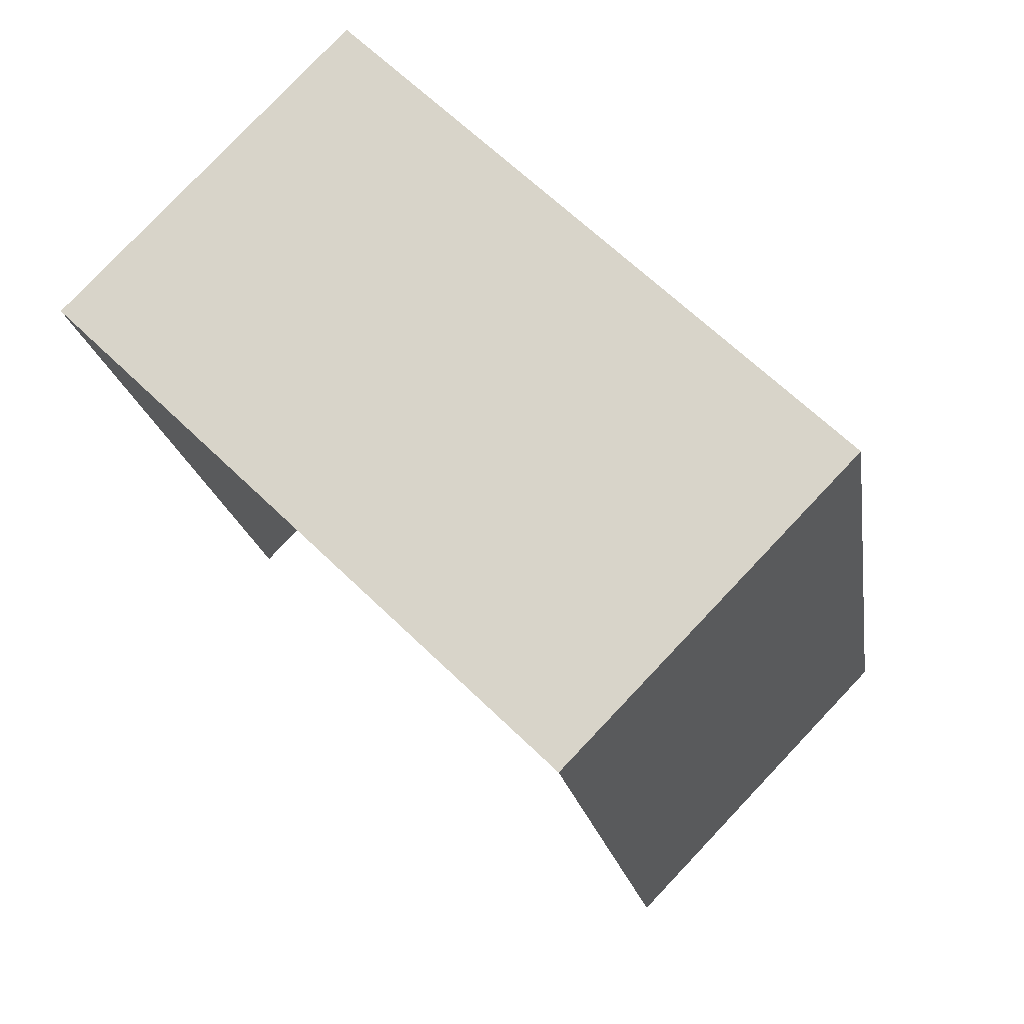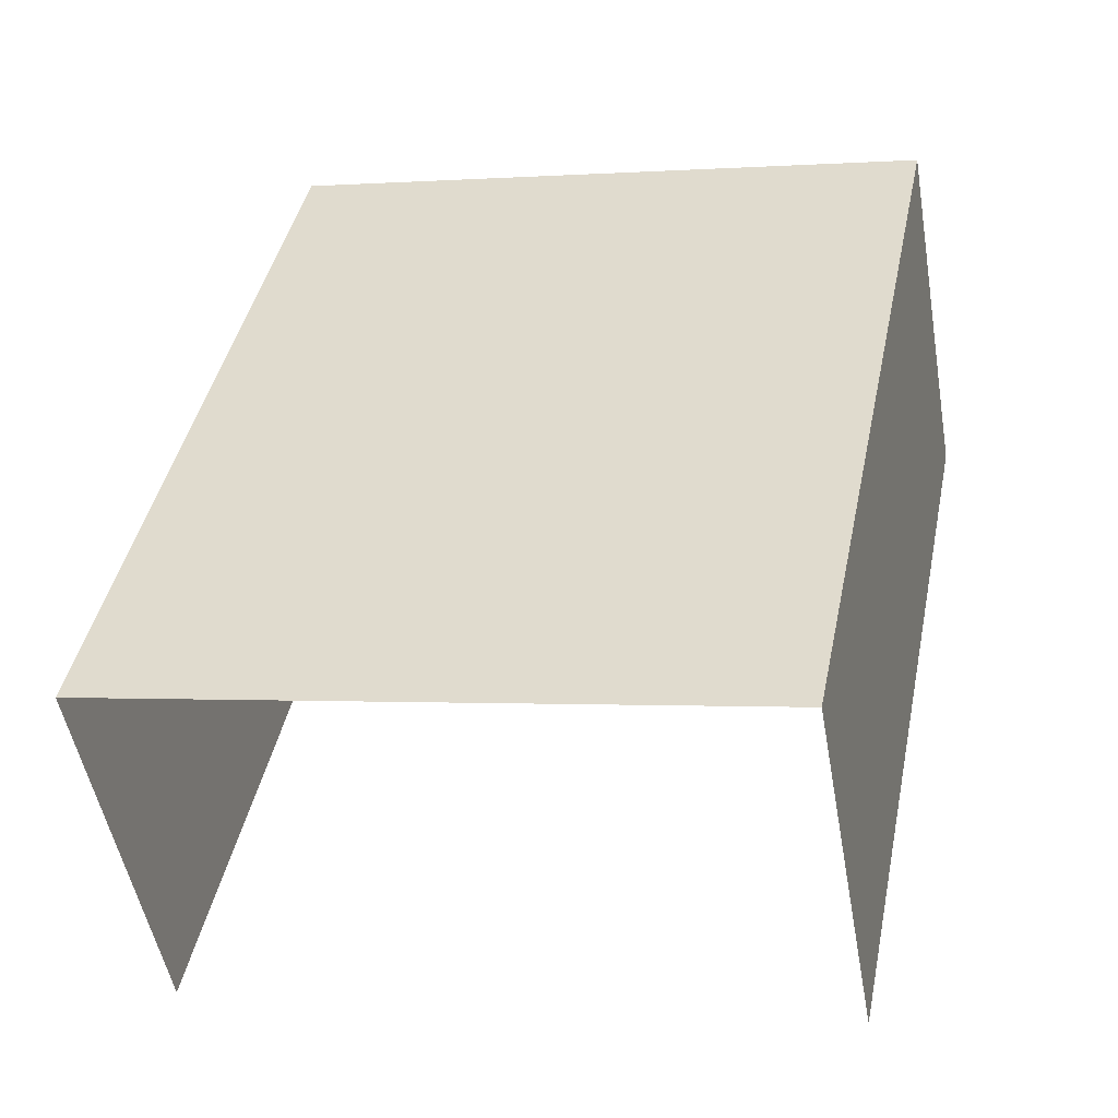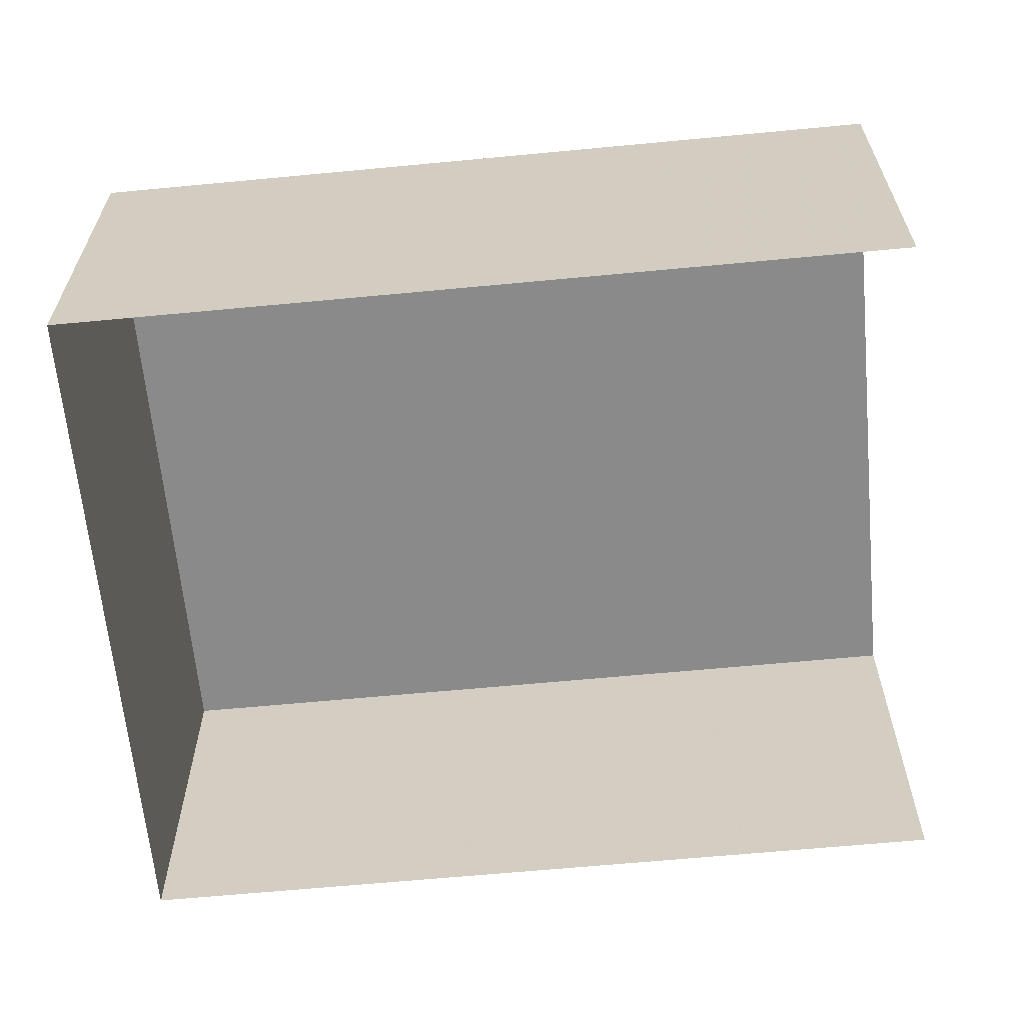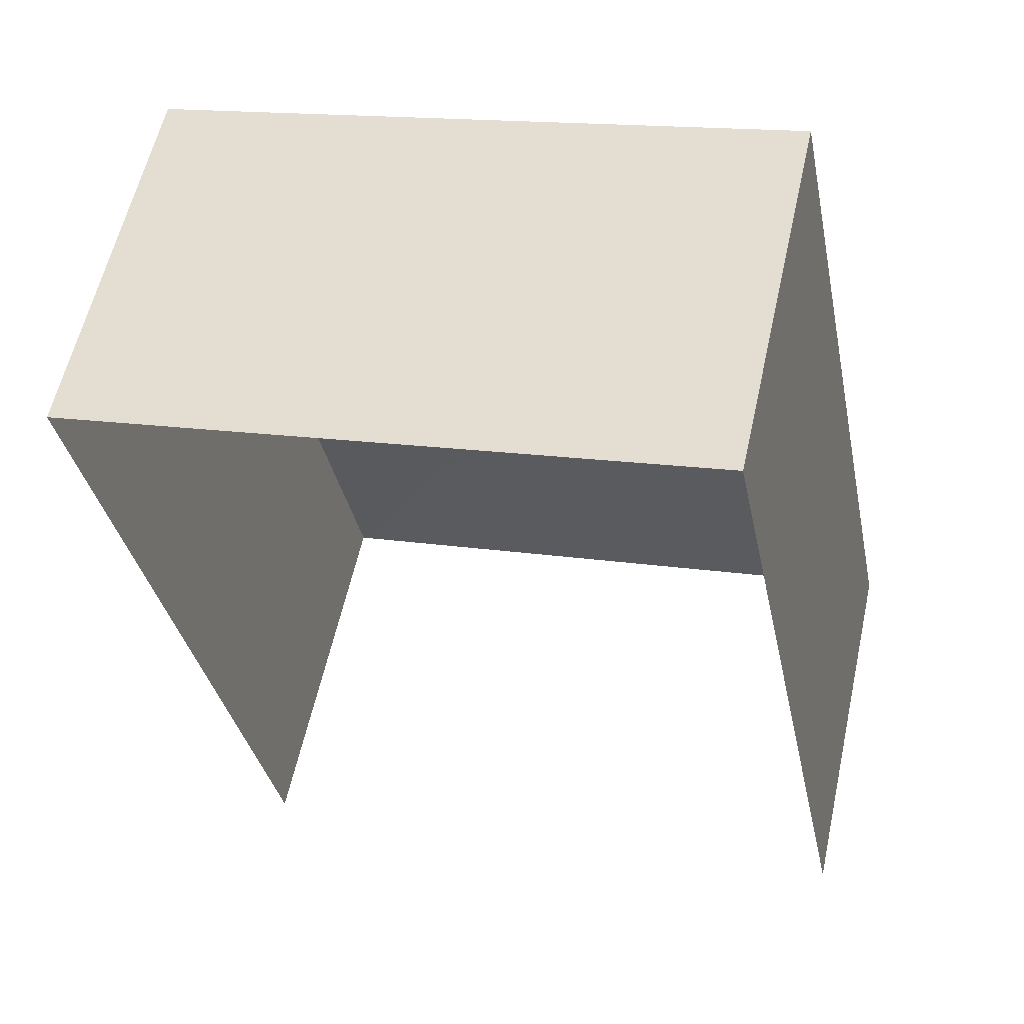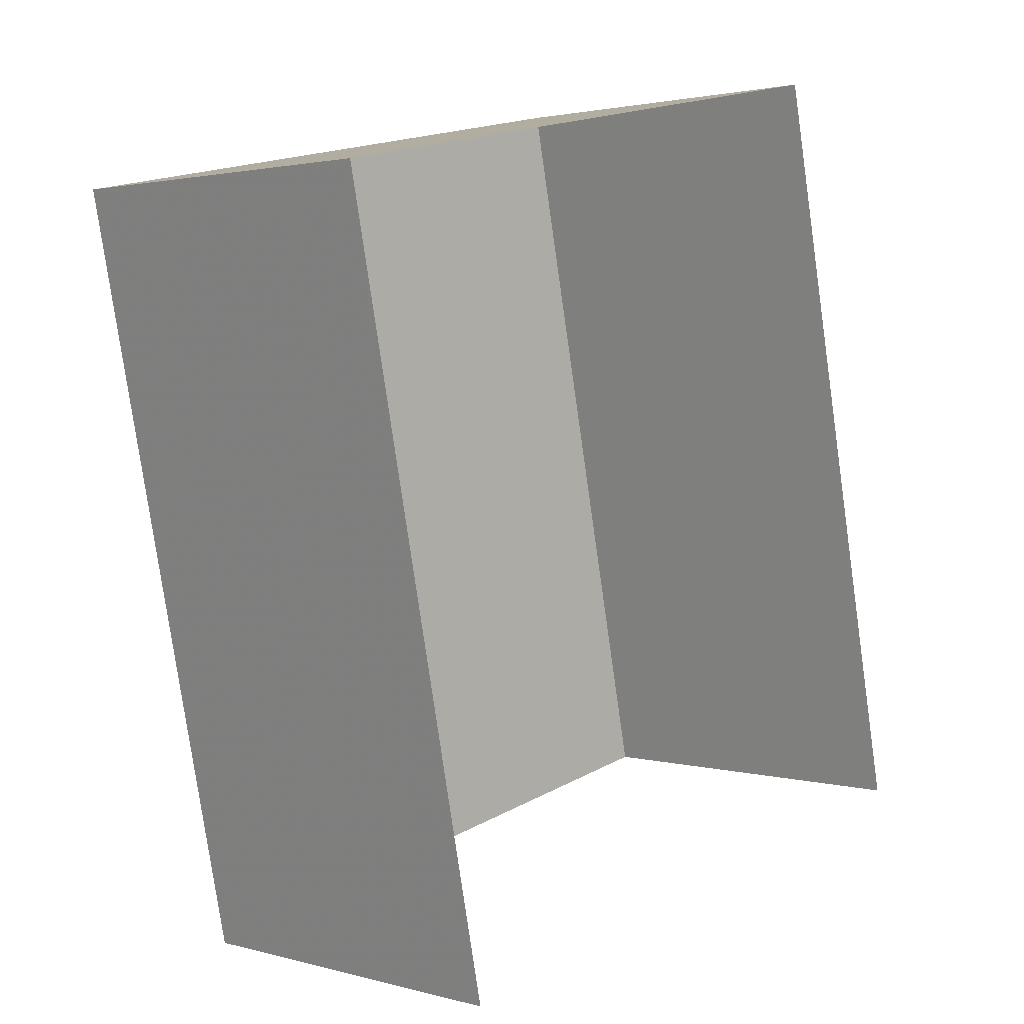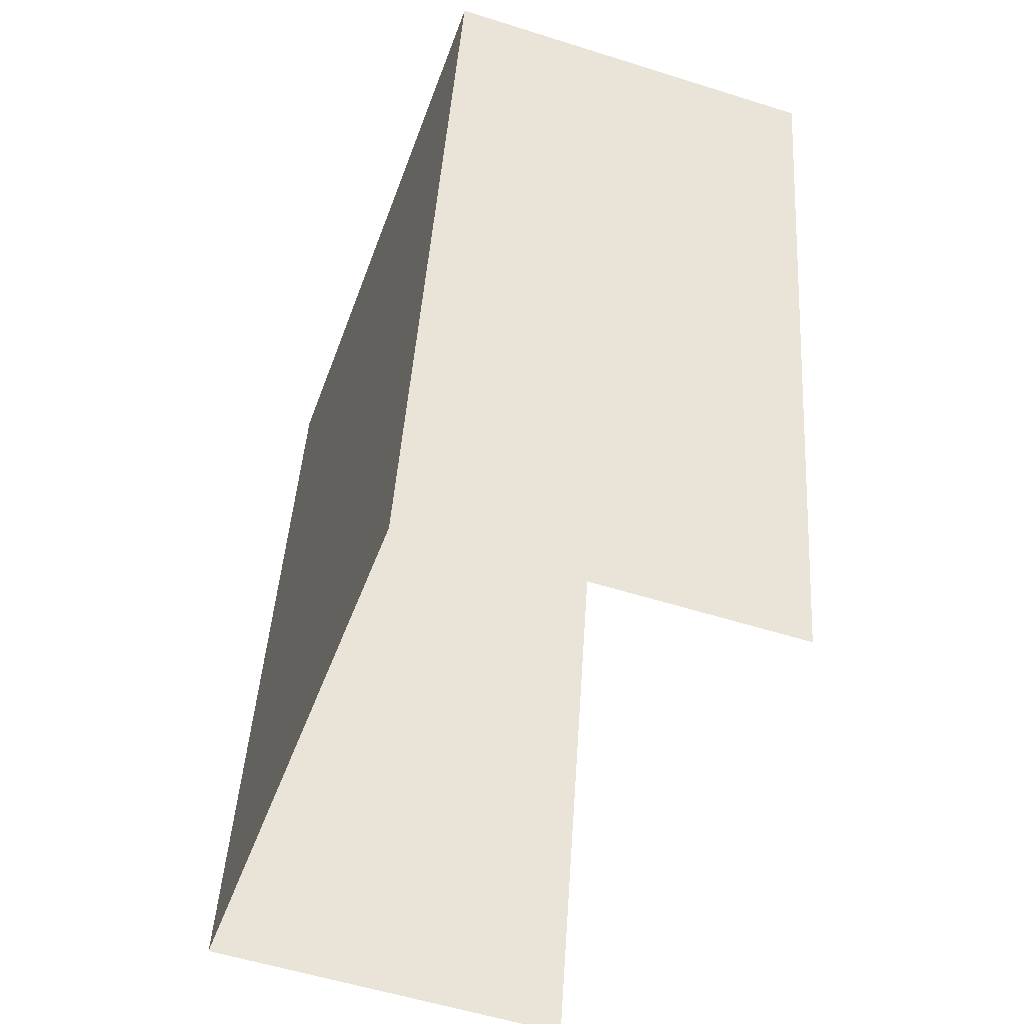
<metadata>
{"format":"obj","ext":"obj","renderer":"f3d","projection":"perspective","resolution":1024,"background":"white","views":[{"elev":79.9,"azim":-136.6,"up":"+Y"},{"elev":-50.5,"azim":9.7,"up":"+Y"},{"elev":-63.6,"azim":-96.1,"up":"+Z"},{"elev":58.5,"azim":-167.2,"up":"+Y"},{"elev":2.4,"azim":134.2,"up":"+Y"},{"elev":-56.6,"azim":71.0,"up":"+Y"}]}
</metadata>
<code>
v -2.195e+05 -1.241e+05 15.6
v -2.195e+05 -1.241e+05 15.6
v -2.195e+05 -1.241e+05 15.6
v -2.195e+05 -1.241e+05 15.6
v -2.195e+05 -1.241e+05 17.21
v -2.195e+05 -1.241e+05 17.21
v -2.195e+05 -1.241e+05 17.21
v -2.195e+05 -1.241e+05 17.21
f 1 2 3
f 4 1 3
f 5 2 1
f 5 8 2
f 5 6 7
f 8 5 7
f 8 3 2
f 8 7 3
f 5 1 4
f 6 5 4
f 6 4 3
f 7 6 3

</code>
